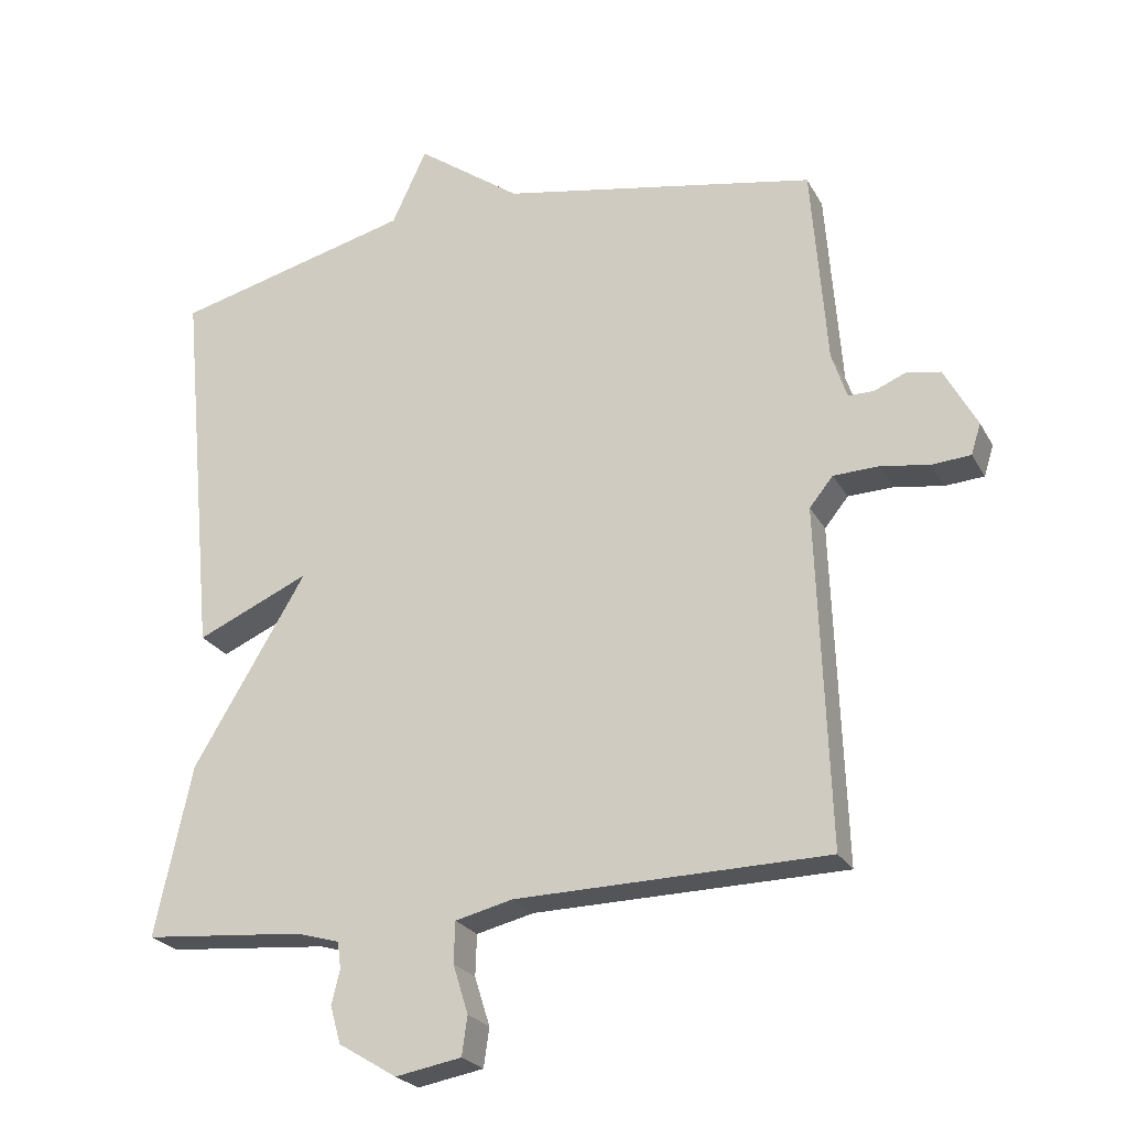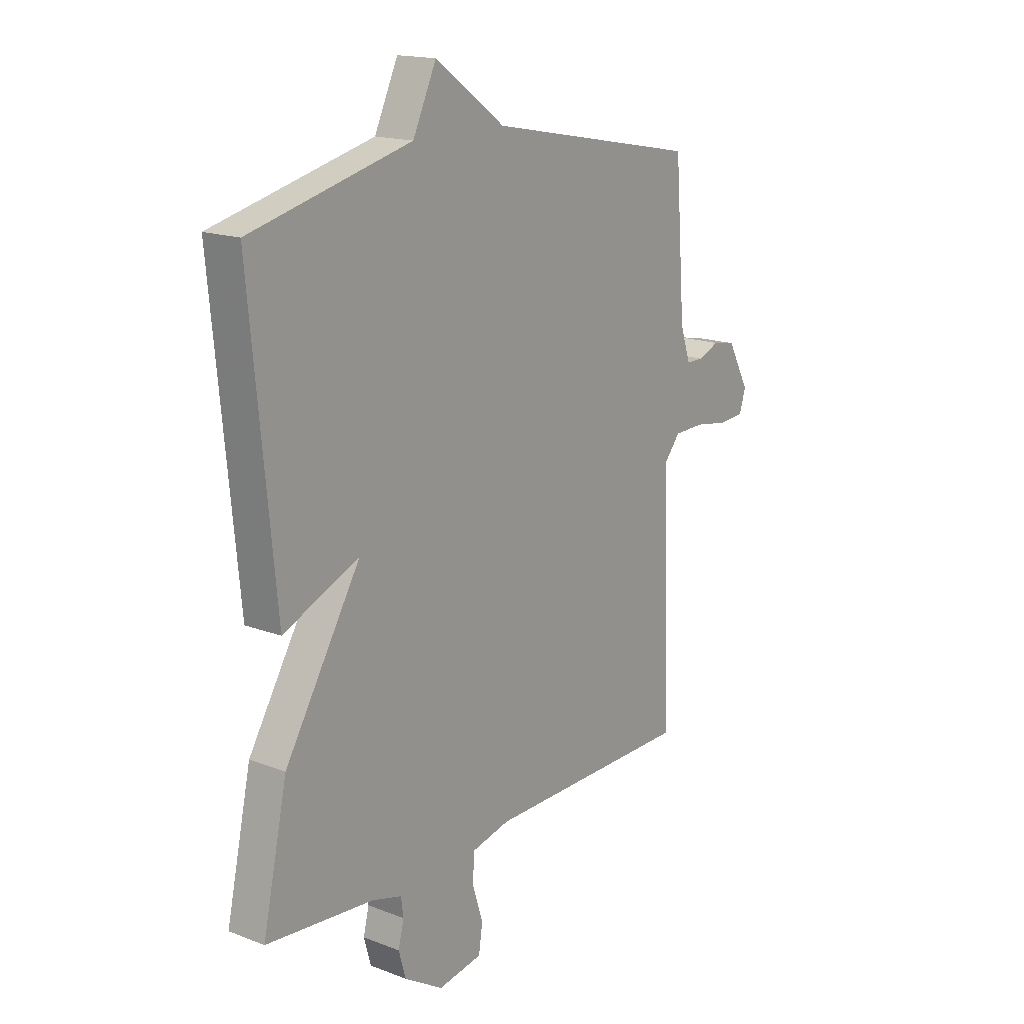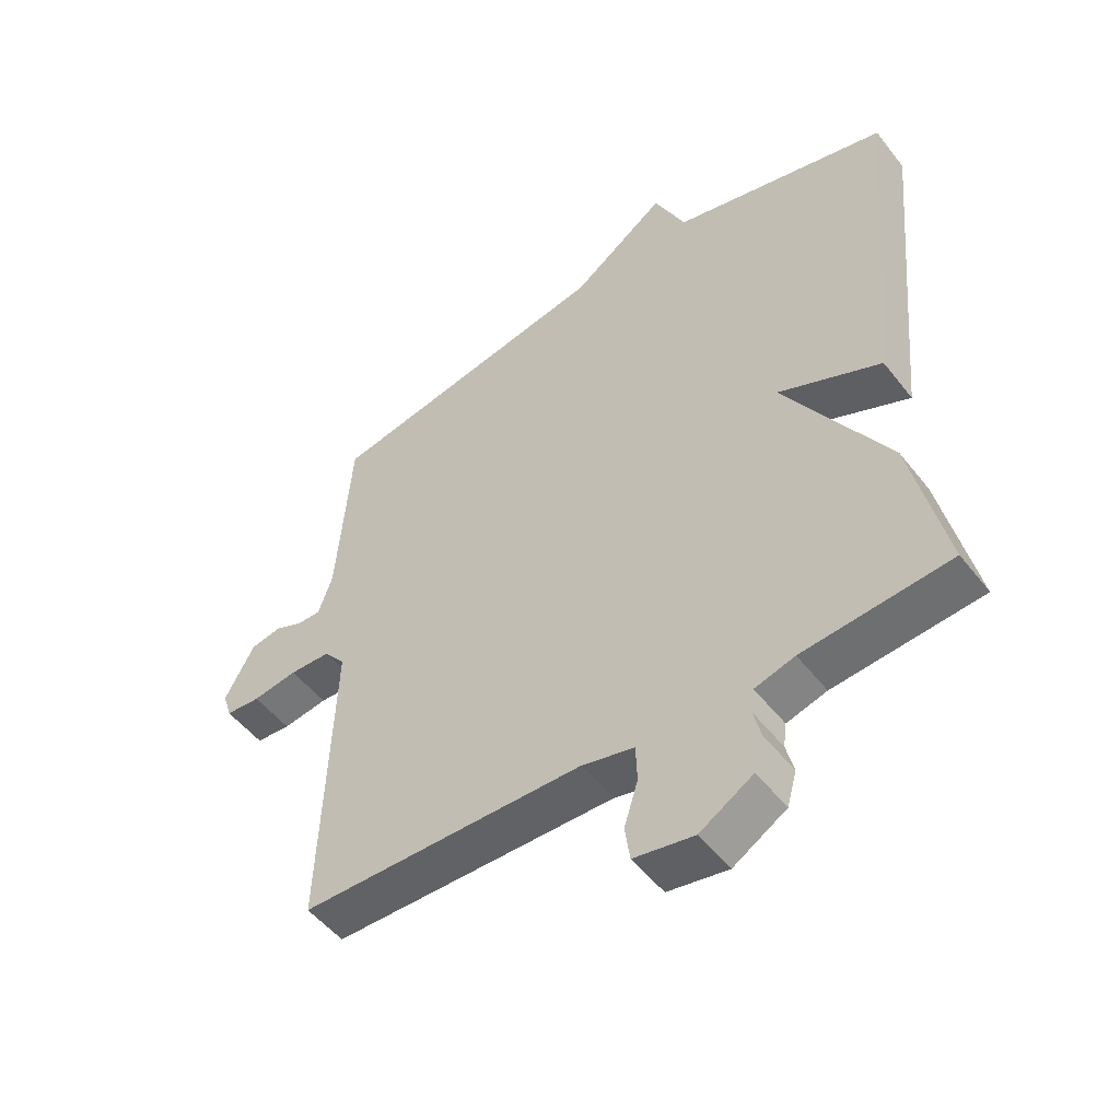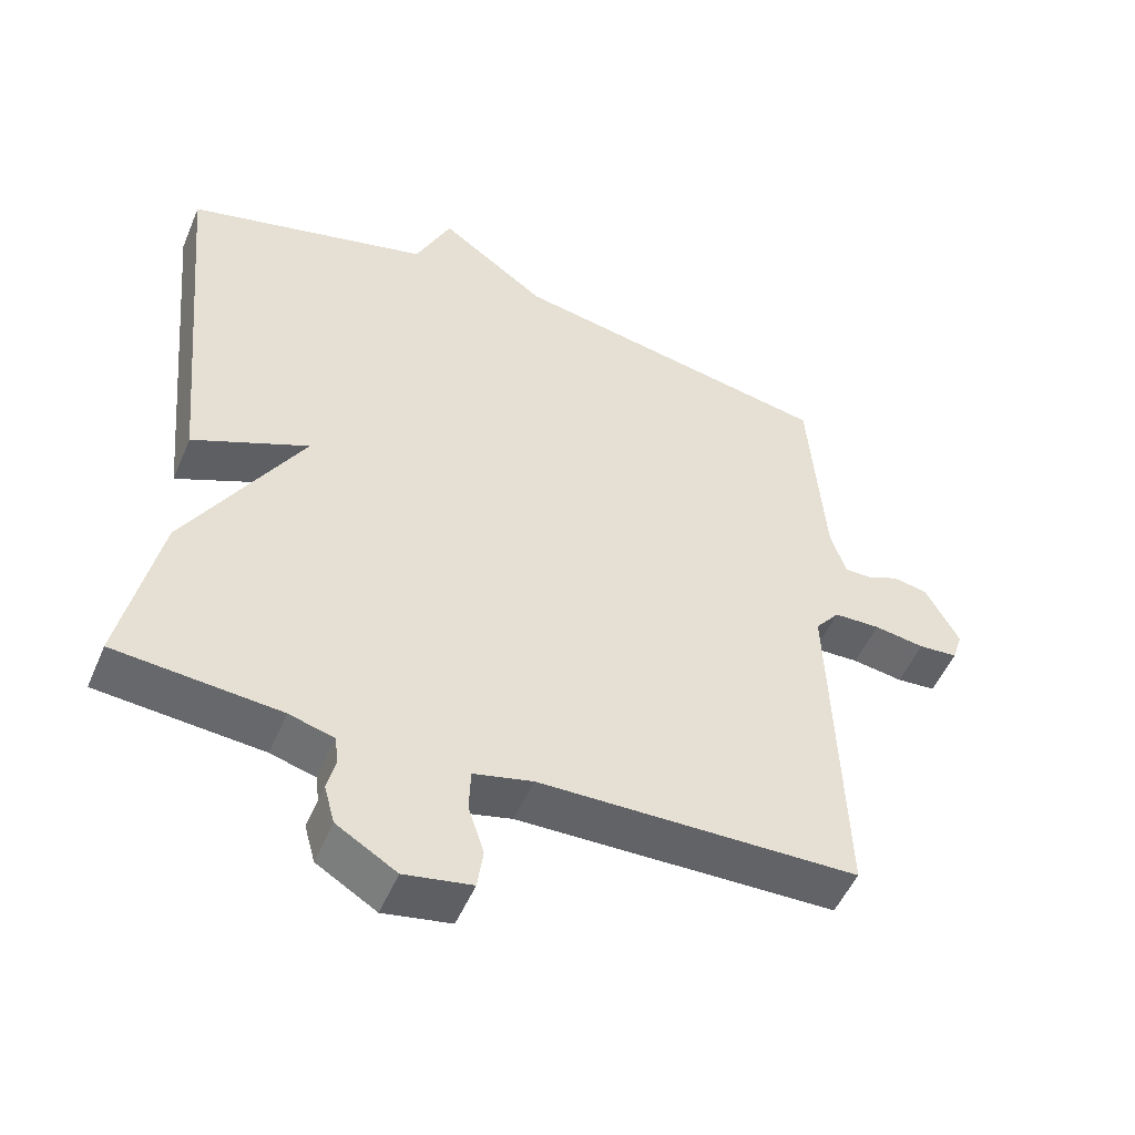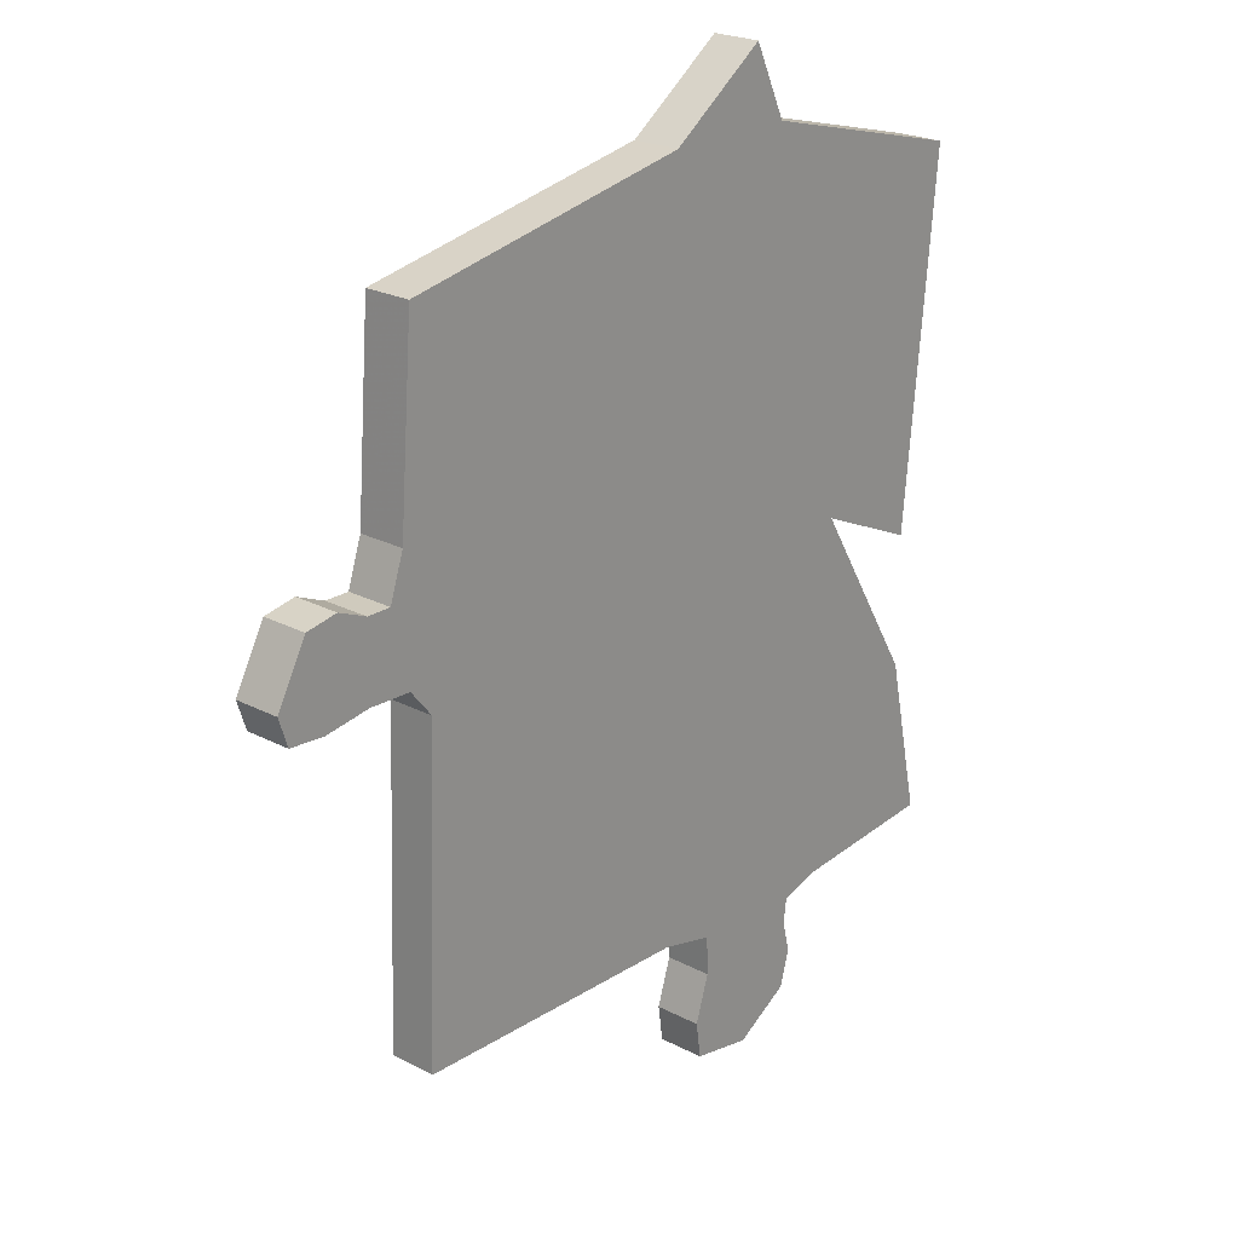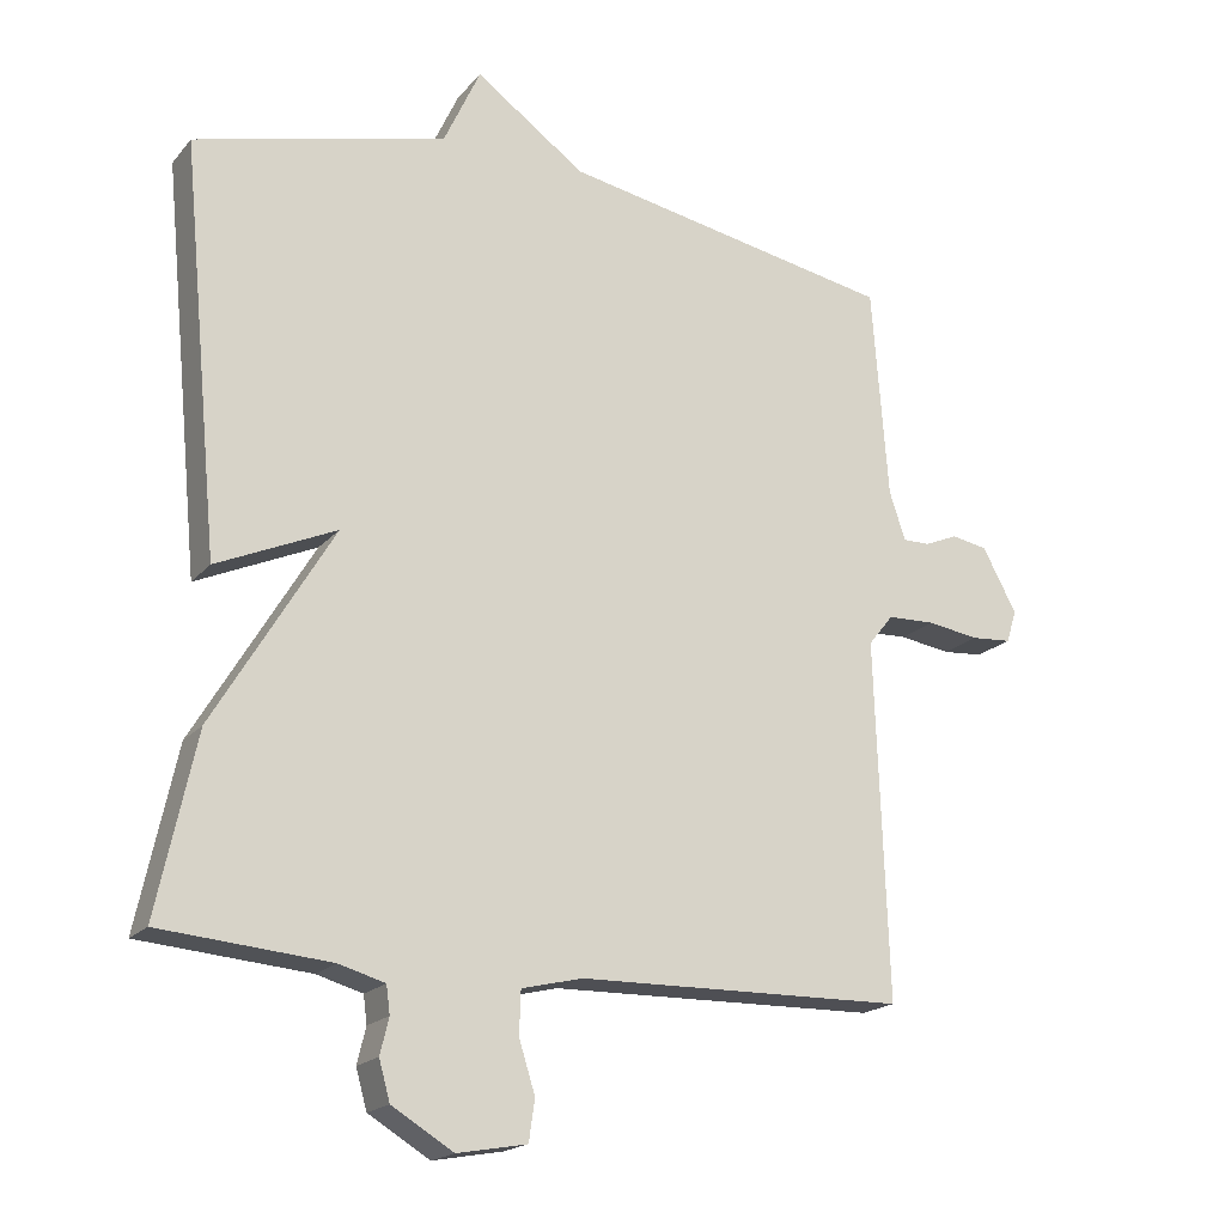
<metadata>
{"format":"obj","ext":"obj","renderer":"f3d","projection":"perspective","resolution":1024,"background":"white","views":[{"elev":-24.0,"azim":22.5,"up":"+Z"},{"elev":16.7,"azim":-52.2,"up":"+Z"},{"elev":-51.3,"azim":-143.2,"up":"+Z"},{"elev":-51.2,"azim":-22.7,"up":"+Z"},{"elev":23.0,"azim":131.7,"up":"+Z"},{"elev":-18.8,"azim":-27.4,"up":"+Z"}]}
</metadata>
<code>
v -0.5 0.07 0.5
v -0.156 0.07 0.587
v -0.106 0.07 0.695
v 0.044 0.07 0.587
v 0.5 0.07 0.5
v 0.522 0.07 0.211
v 0.544 0.07 0.145
v 0.581 0.07 0.145
v 0.626 0.07 0.164
v 0.675 0.07 0.155
v 0.722 0.07 0.068
v 0.708 0.07 0.024
v 0.653 0.07 0.02
v 0.582 0.07 0.031
v 0.517 0.07 0.029
v 0.483 0.07 -0.013
v 0.5 0.07 -0.5
v 0.052 0.07 -0.508
v -0.031 0.07 -0.528
v -0.033 0.07 -0.587
v -0.011 0.07 -0.657
v -0.019 0.07 -0.713
v -0.114 0.07 -0.73
v -0.198 0.07 -0.679
v -0.213 0.07 -0.625
v -0.201 0.07 -0.576
v -0.206 0.07 -0.538
v -0.269 0.07 -0.52
v -0.5 0.07 -0.5
v -0.447 0.07 -0.255
v -0.284 0.07 0.017
v -0.447 0.07 -0.055
v -0.5 0 0.5
v -0.156 0 0.587
v -0.106 0 0.695
v 0.044 0 0.587
v 0.5 0 0.5
v 0.522 0 0.211
v 0.544 0 0.145
v 0.581 0 0.145
v 0.626 0 0.164
v 0.675 0 0.155
v 0.722 0 0.068
v 0.708 0 0.024
v 0.653 0 0.02
v 0.582 0 0.031
v 0.517 0 0.029
v 0.483 0 -0.013
v 0.5 0 -0.5
v 0.052 0 -0.508
v -0.031 0 -0.528
v -0.033 0 -0.587
v -0.011 0 -0.657
v -0.019 0 -0.713
v -0.114 0 -0.73
v -0.198 0 -0.679
v -0.213 0 -0.625
v -0.201 0 -0.576
v -0.206 0 -0.538
v -0.269 0 -0.52
v -0.5 0 -0.5
v -0.447 0 -0.255
v -0.284 0 0.017
v -0.447 0 -0.055
f 31 32 1 2
f 28 29 30 31
f 2 3 4
f 31 2 4
f 28 31 4
f 27 28 4
f 4 5 6
f 27 4 6
f 26 27 6
f 24 25 26
f 23 24 26
f 22 23 26
f 21 22 26
f 20 21 26
f 19 20 26
f 19 26 6 7
f 18 19 7 8
f 16 17 18
f 18 8 9
f 16 18 9
f 15 16 9
f 9 10 11
f 15 9 11
f 14 15 11
f 11 12 13 14
f 34 33 64 63
f 63 62 61 60
f 36 35 34
f 36 34 63
f 36 63 60
f 36 60 59
f 38 37 36
f 38 36 59
f 38 59 58
f 58 57 56
f 58 56 55
f 58 55 54
f 58 54 53
f 58 53 52
f 58 52 51
f 39 38 58 51
f 40 39 51 50
f 50 49 48
f 41 40 50
f 41 50 48
f 41 48 47
f 43 42 41
f 43 41 47
f 43 47 46
f 46 45 44 43
f 1 33 34 2
f 2 34 35 3
f 3 35 36 4
f 4 36 37 5
f 5 37 38 6
f 6 38 39 7
f 7 39 40 8
f 8 40 41 9
f 9 41 42 10
f 10 42 43 11
f 11 43 44 12
f 12 44 45 13
f 13 45 46 14
f 14 46 47 15
f 15 47 48 16
f 16 48 49 17
f 17 49 50 18
f 18 50 51 19
f 19 51 52 20
f 20 52 53 21
f 21 53 54 22
f 22 54 55 23
f 23 55 56 24
f 24 56 57 25
f 25 57 58 26
f 26 58 59 27
f 27 59 60 28
f 28 60 61 29
f 29 61 62 30
f 30 62 63 31
f 31 63 64 32
f 32 64 33 1

</code>
